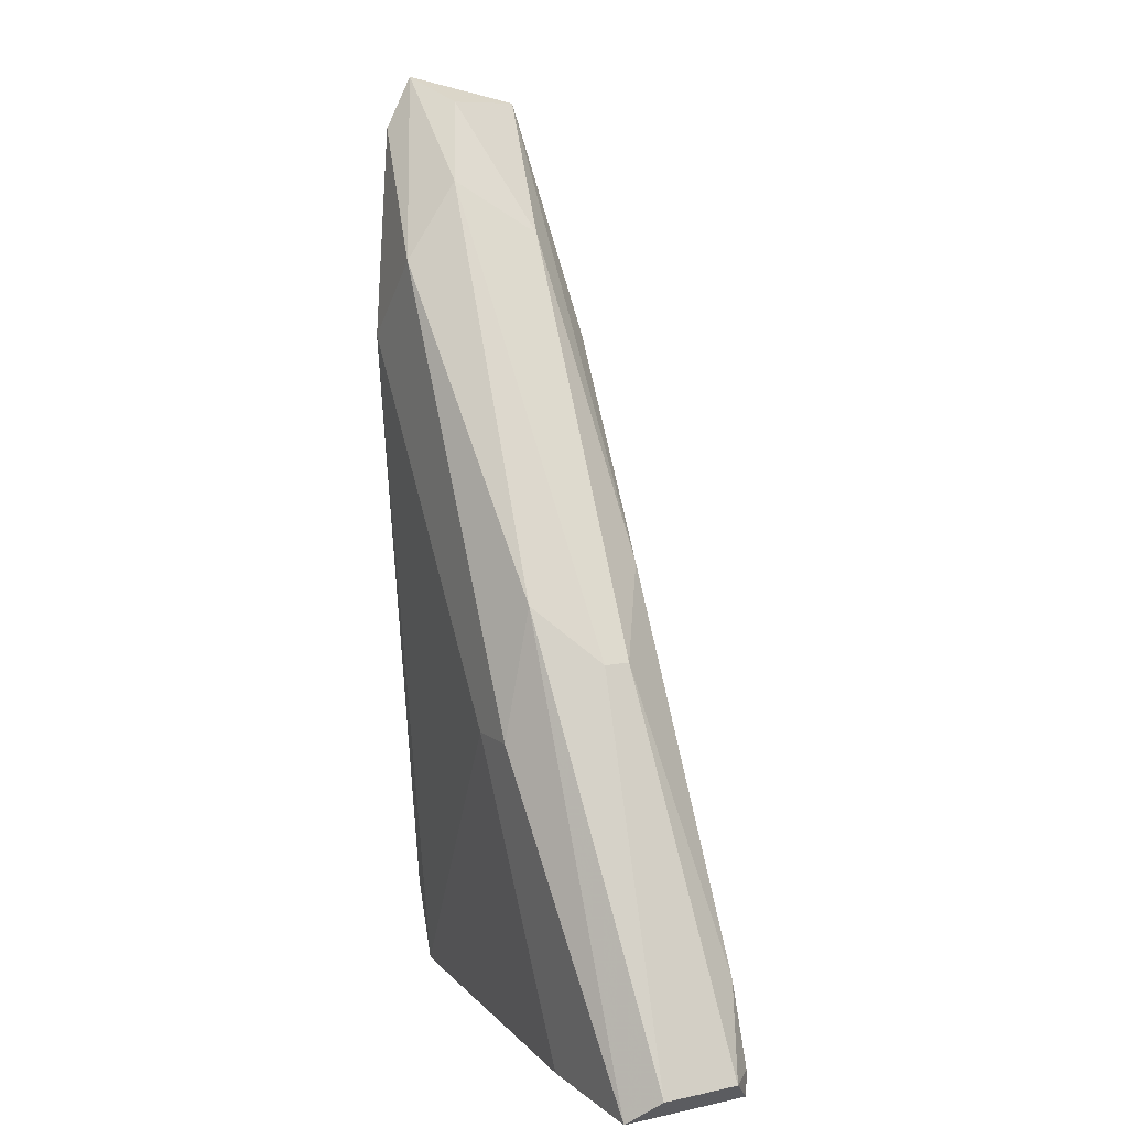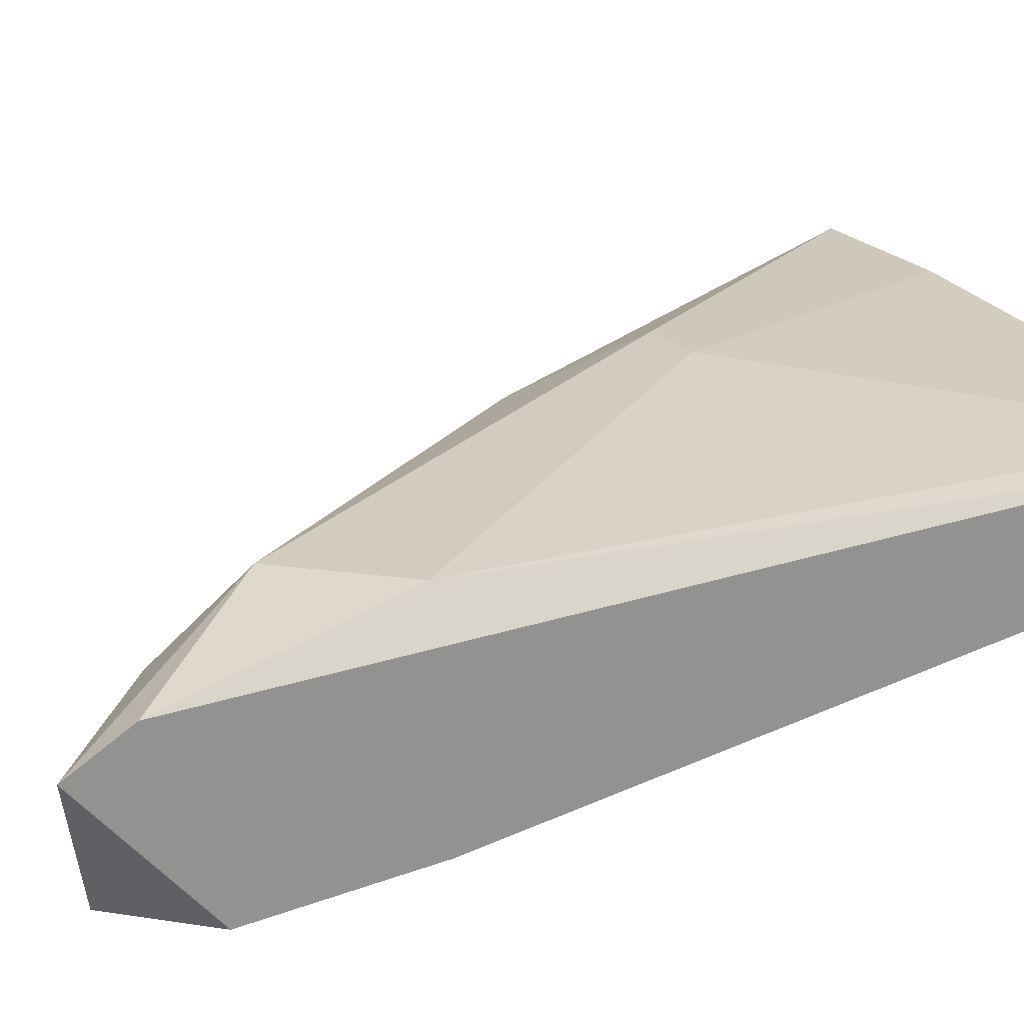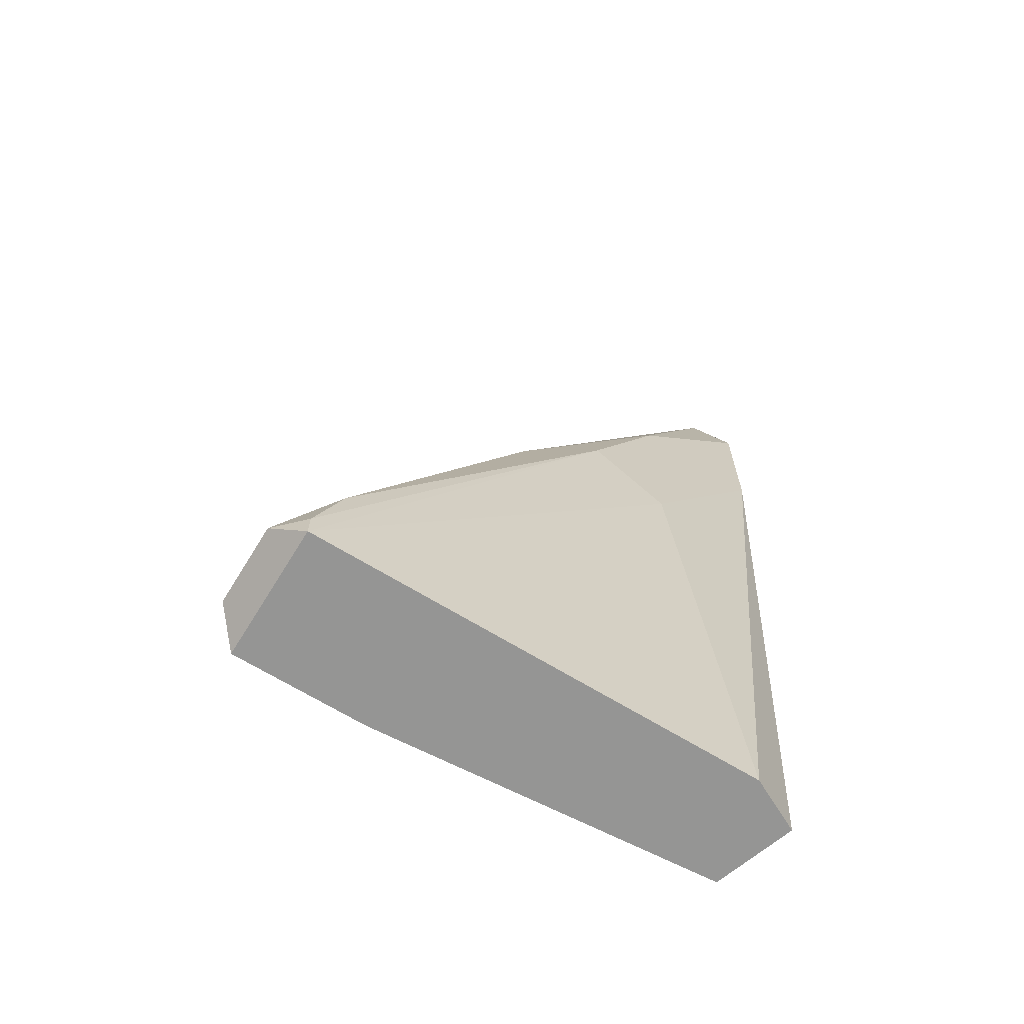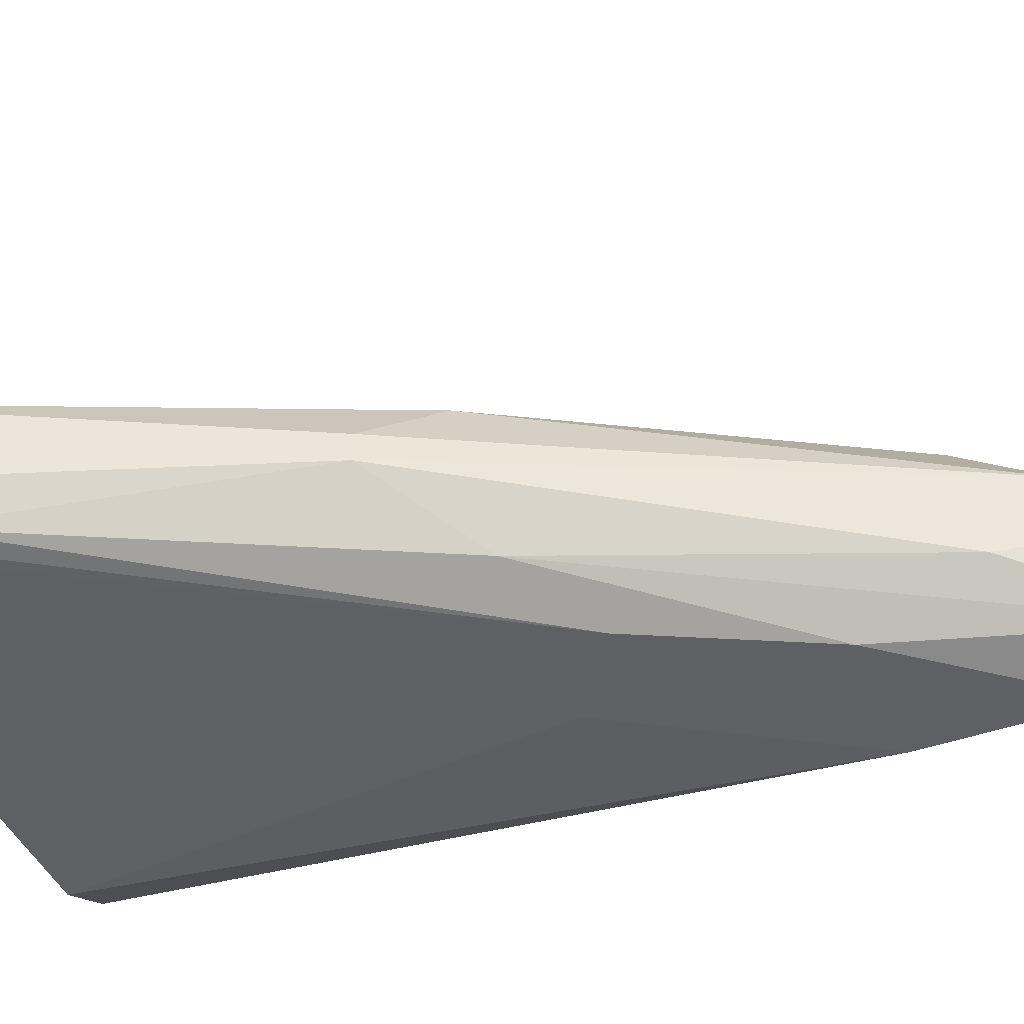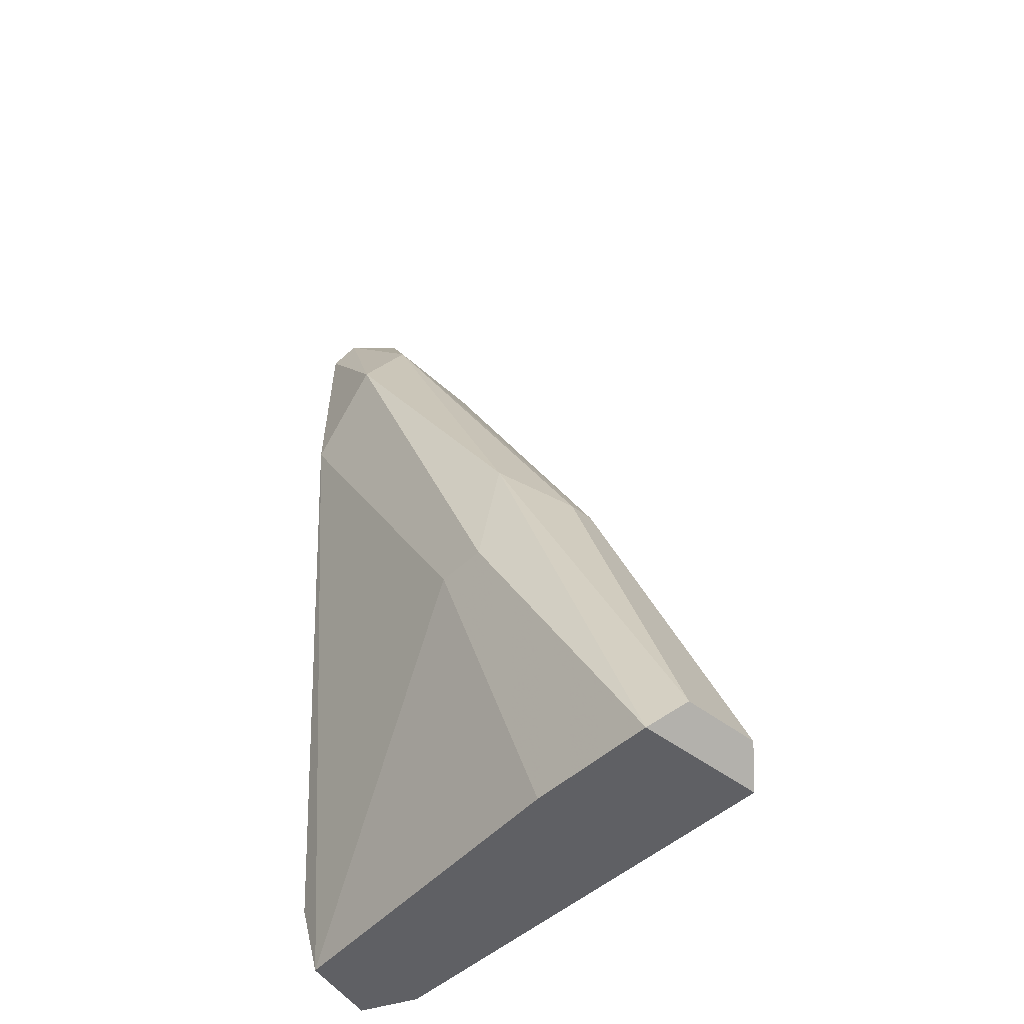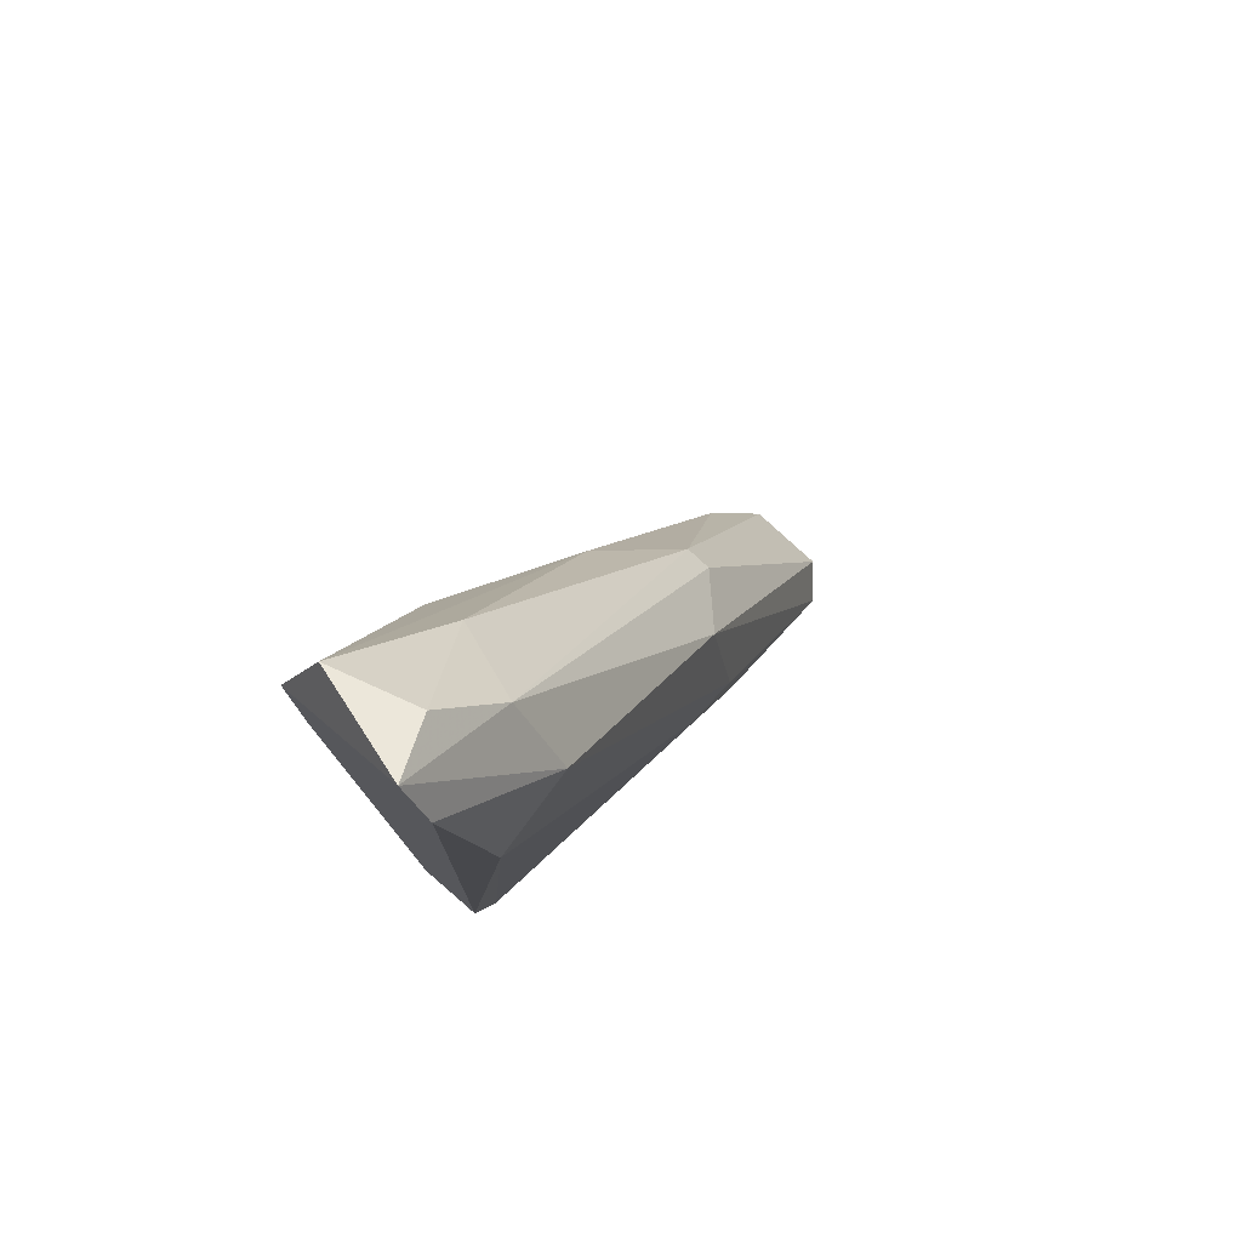
<metadata>
{"format":"obj","ext":"obj","renderer":"f3d","projection":"perspective","resolution":1024,"background":"white","views":[{"elev":10.2,"azim":61.7,"up":"+Y"},{"elev":23.8,"azim":-122.3,"up":"+Z"},{"elev":-67.4,"azim":148.4,"up":"+Y"},{"elev":-43.6,"azim":112.6,"up":"+Z"},{"elev":-45.2,"azim":47.7,"up":"+Y"},{"elev":77.4,"azim":-47.1,"up":"+Y"}]}
</metadata>
<code>
v -0.01653 0.02496 0.003624
v -0.01809 -0.002242 0.002072
v -0.01653 -0.002242 0.001294
v -0.003321 -0.002242 0.00518
v -0.003321 -0.001461 0.001294
v -0.01809 0.02262 0.000517
v -0.01731 0.01796 0.005957
v -0.01731 -0.002242 0.004402
v -0.008762 0.01097 0.00518
v -0.007208 0.009418 0.002849
v -0.01809 0.02418 0.00518
v -0.008762 0.00709 0.005957
v -0.01187 0.0133 0.000517
v -0.01731 0.02496 0.001294
v -0.01498 0.0203 0.005957
v -0.002543 -0.001461 0.004402
v -0.01809 9.5e-05 0.004402
v -0.003321 -0.002242 0.001294
v -0.0142 0.01175 0.000517
v -0.00954 0.01175 0.001294
v -0.01032 0.00709 0.005957
v -0.01498 0.02262 0.004402
v -0.007208 -0.002242 0.00518
v -0.0142 0.02107 0.002072
v -0.01809 0.01796 0.000517
v -0.002543 -0.001461 0.002072
v -0.01809 0.02574 0.004402
v -0.007208 0.009418 0.003624
v -0.004098 0.000872 0.001294
v -0.0142 0.01796 0.000517
f 20 29 30
f 2 3 4
f 2 4 8
f 6 2 11
f 4 9 12
f 11 7 15
f 12 9 15
f 7 12 15
f 9 4 16
f 8 7 17
f 2 8 17
f 11 2 17
f 7 11 17
f 4 3 18
f 13 5 18
f 16 4 18
f 6 13 19
f 18 3 19
f 13 18 19
f 7 8 21
f 4 12 21
f 12 7 21
f 15 9 22
f 8 4 23
f 4 21 23
f 21 8 23
f 14 1 24
f 10 20 24
f 20 14 24
f 1 22 24
f 22 10 24
f 3 2 25
f 2 6 25
f 19 3 25
f 6 19 25
f 10 16 26
f 18 5 26
f 16 18 26
f 6 11 27
f 1 14 27
f 14 6 27
f 11 15 27
f 22 1 27
f 15 22 27
f 9 16 28
f 16 10 28
f 10 22 28
f 22 9 28
f 5 13 29
f 20 10 29
f 10 26 29
f 26 5 29
f 13 6 30
f 6 14 30
f 14 20 30
f 29 13 30

</code>
